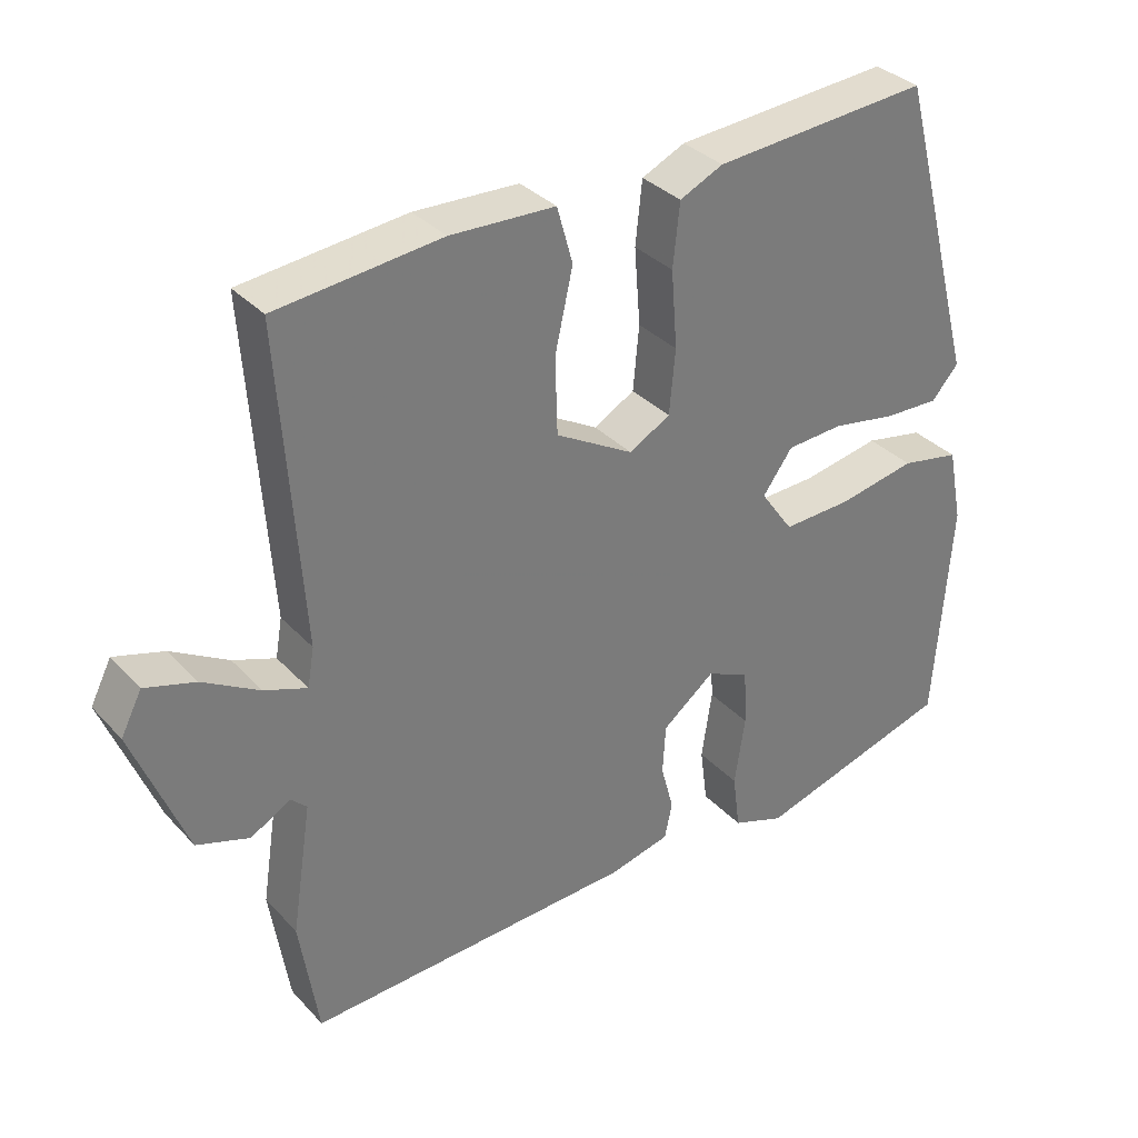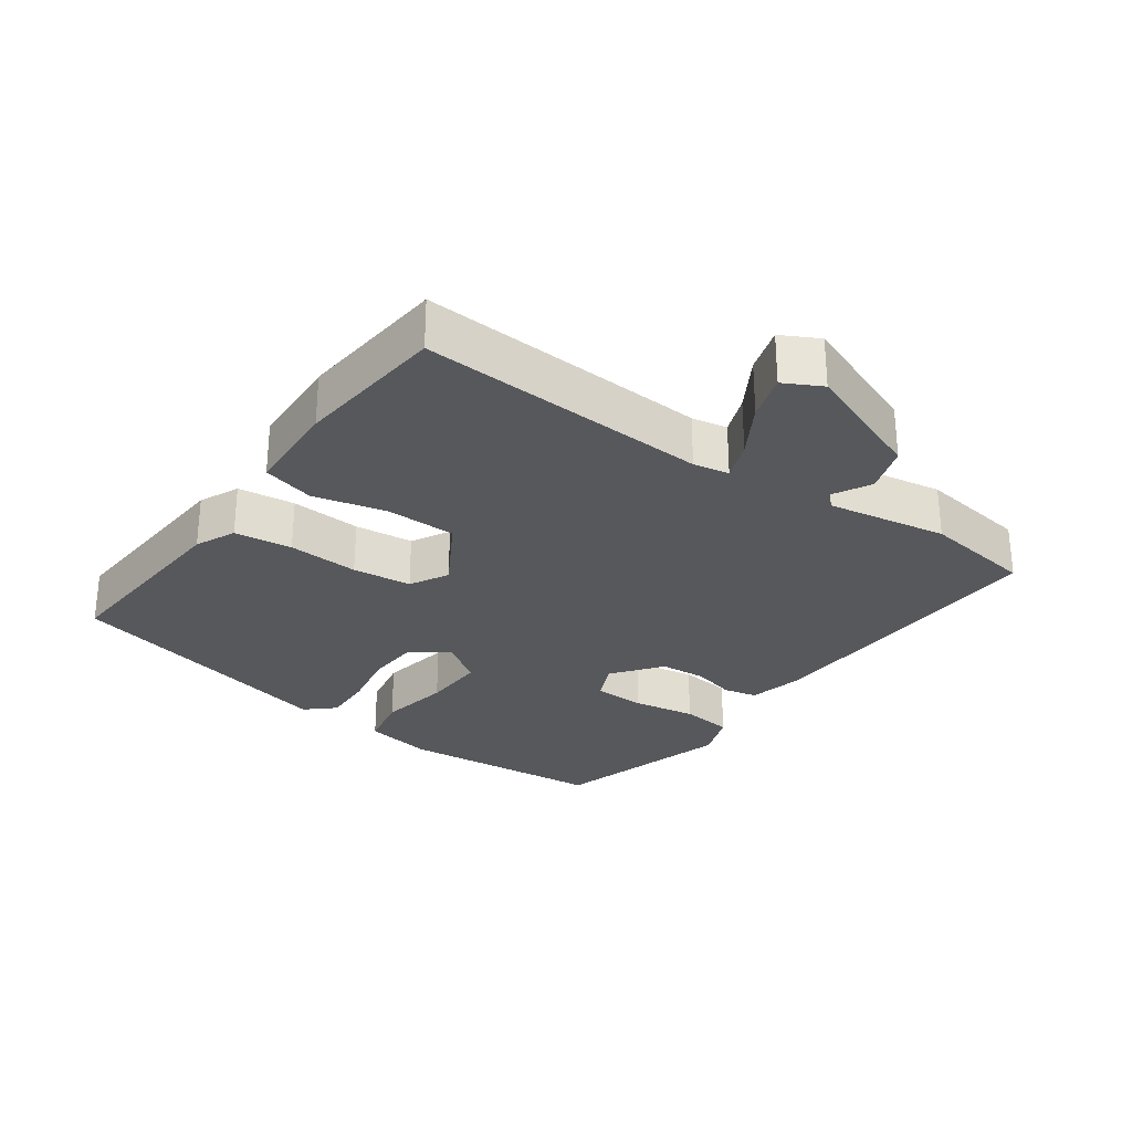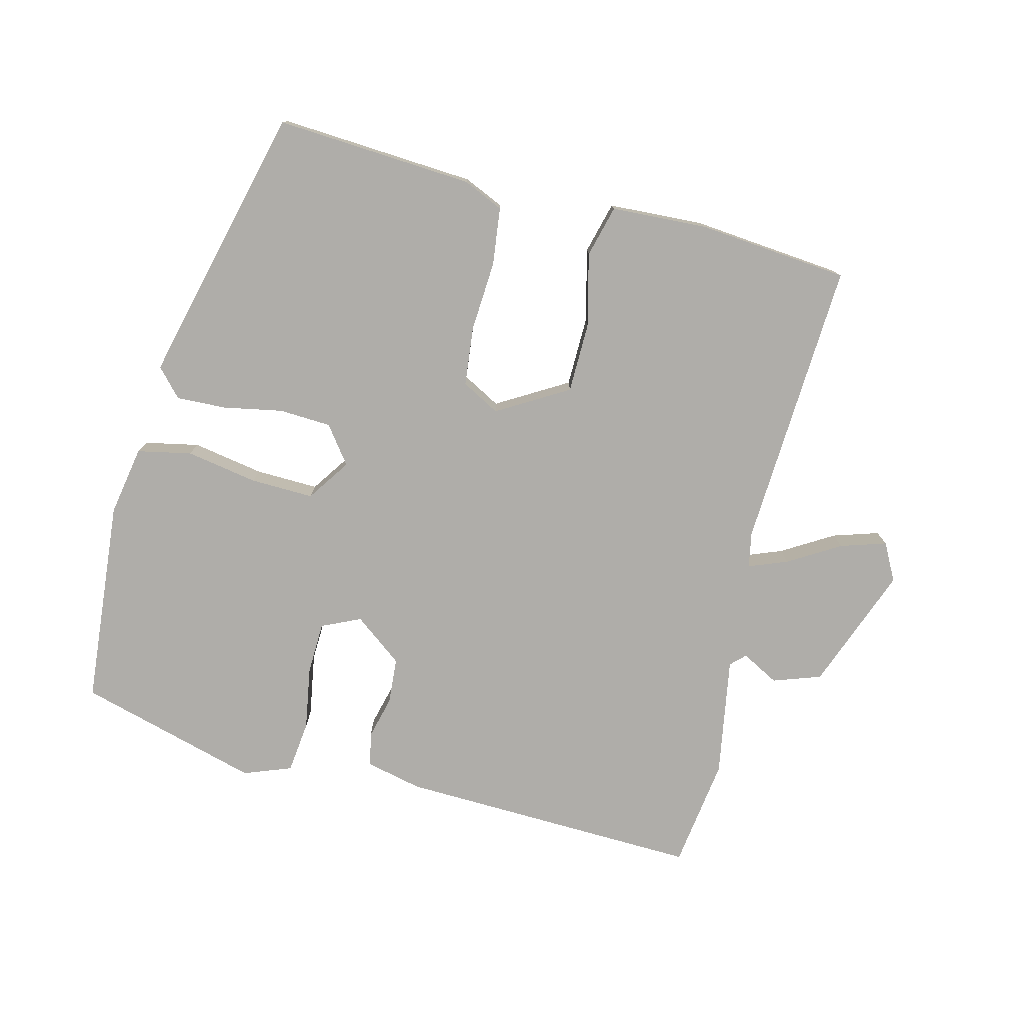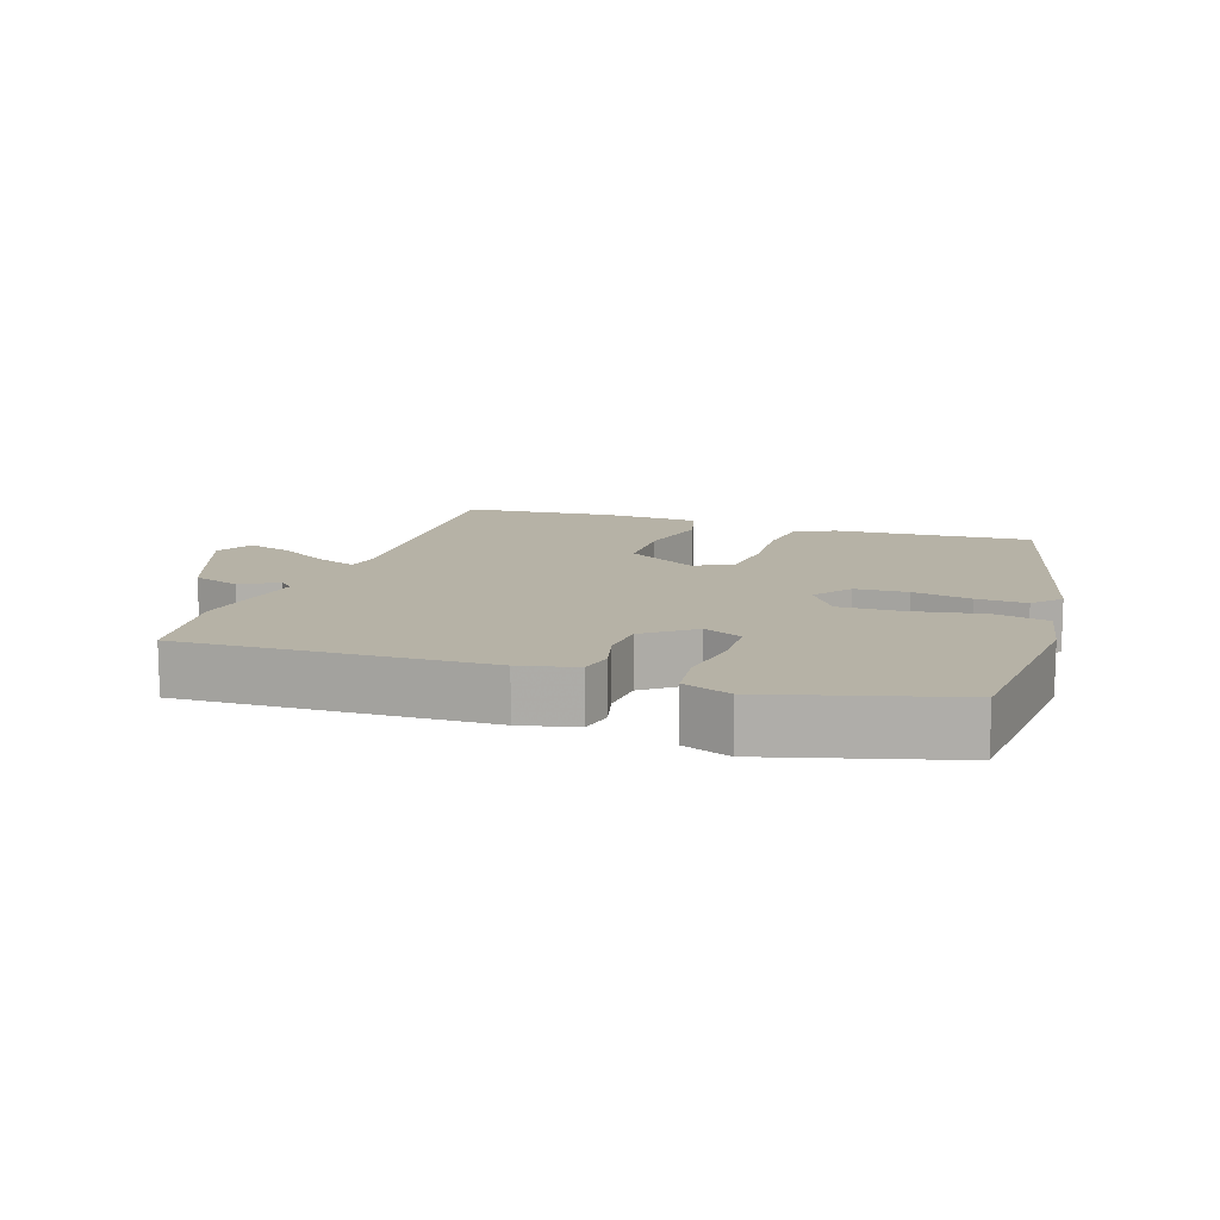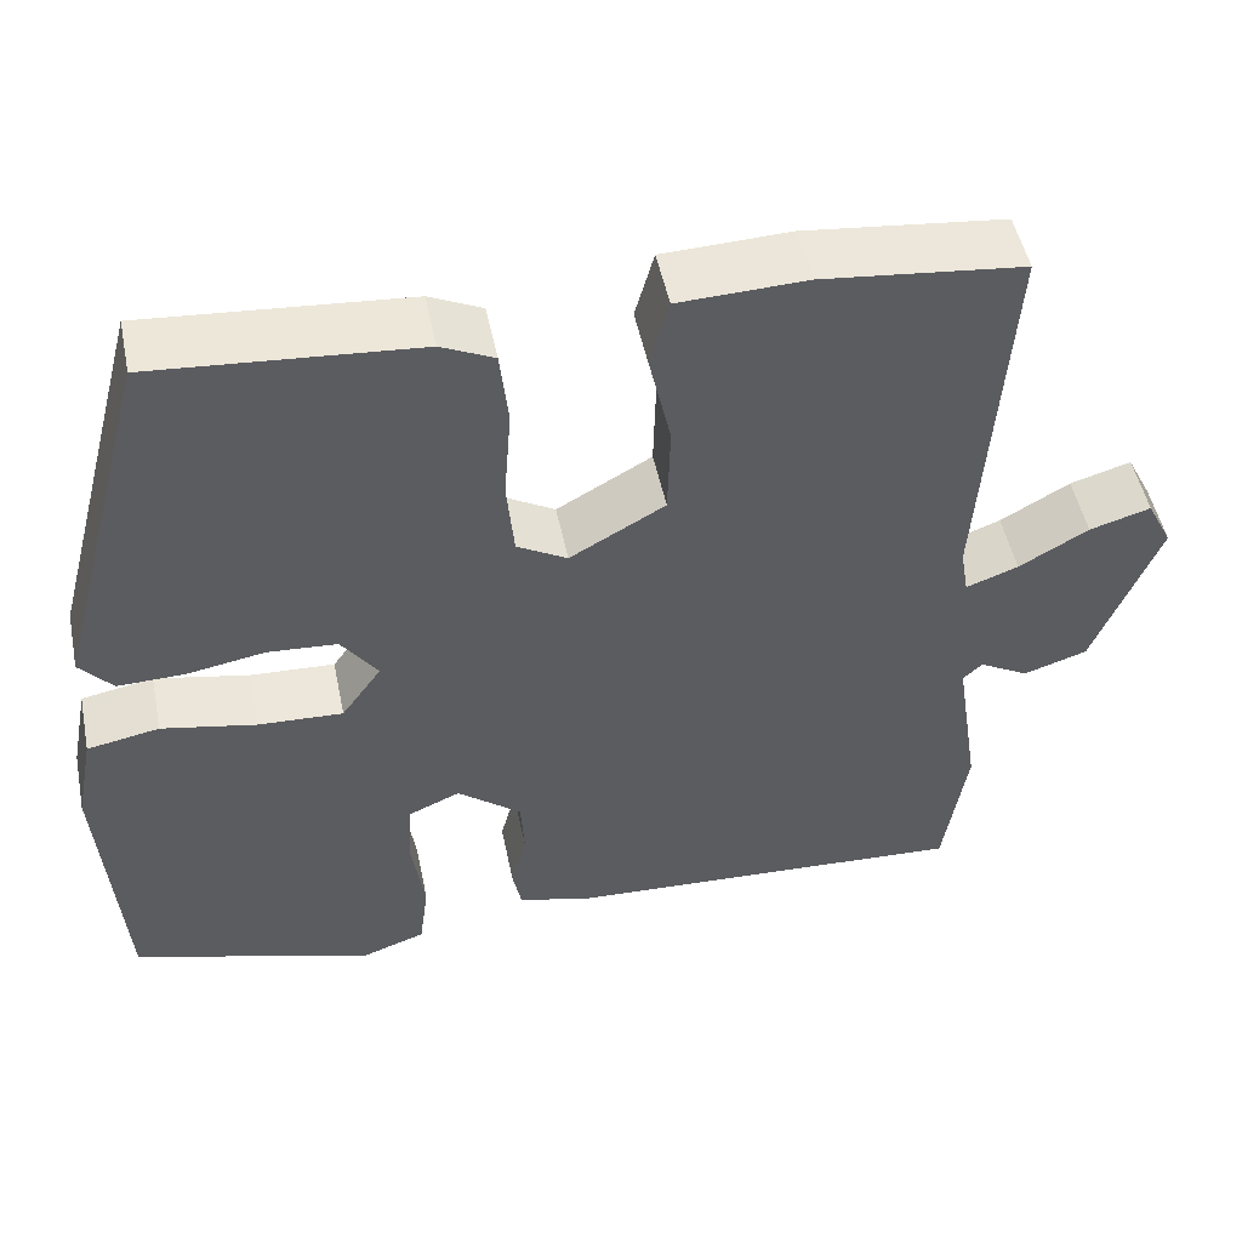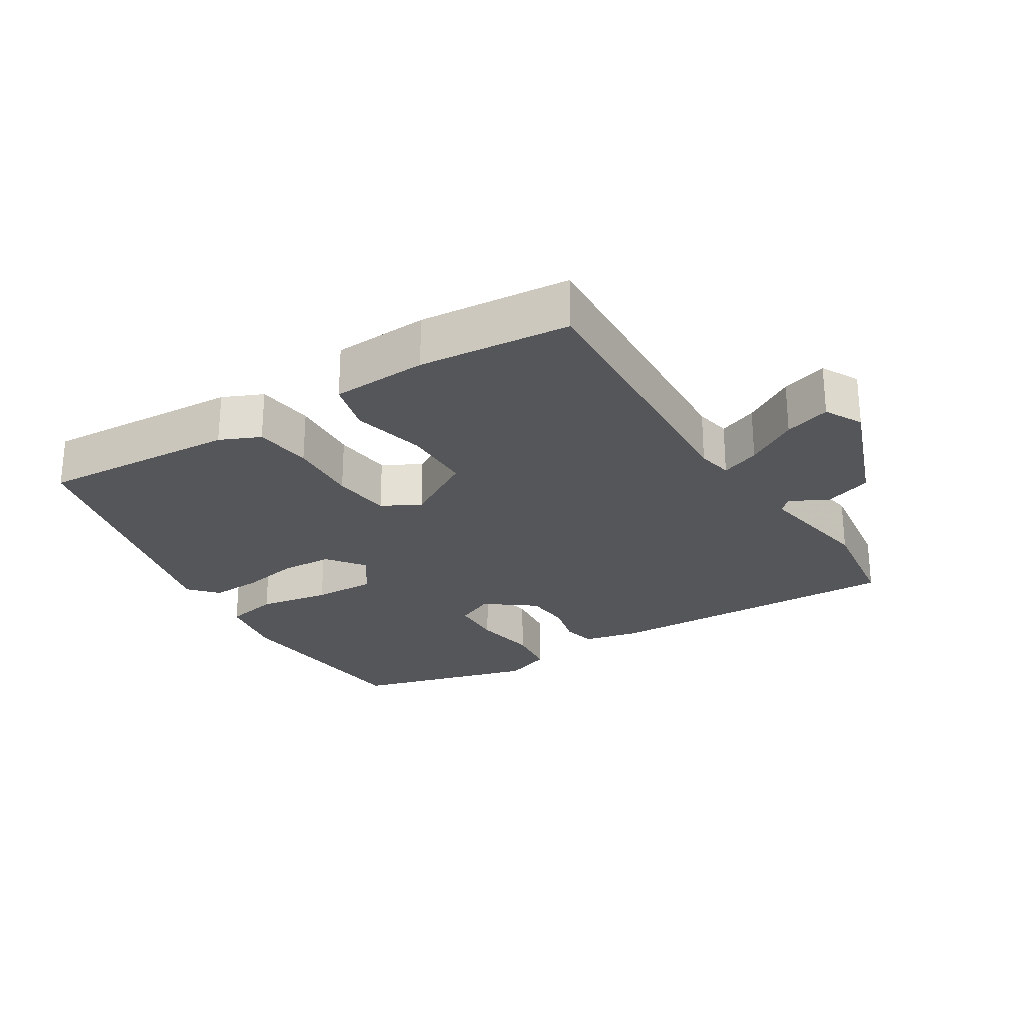
<metadata>
{"format":"obj","ext":"obj","renderer":"f3d","projection":"perspective","resolution":1024,"background":"white","views":[{"elev":33.6,"azim":144.4,"up":"+Z"},{"elev":-28.4,"azim":55.2,"up":"+Y"},{"elev":-77.2,"azim":-13.2,"up":"+Y"},{"elev":12.2,"azim":-160.5,"up":"+Y"},{"elev":50.0,"azim":-11.6,"up":"+Z"},{"elev":-25.8,"azim":32.9,"up":"+Y"}]}
</metadata>
<code>
v 0.505 0.07 0.478
v 0.476 0.07 0.056
v 0.485 0.07 0.004
v 0.542 0.07 0.025
v 0.618 0.07 0.069
v 0.685 0.07 0.089
v 0.713 0.07 0.034
v 0.642 0.07 -0.146
v 0.572 0.07 -0.169
v 0.518 0.07 -0.139
v 0.497 0.07 -0.159
v 0.524 0.07 -0.334
v 0.499 0.07 -0.495
v 0.057 0.07 -0.474
v -0.025 0.07 -0.454
v -0.035 0.07 -0.405
v -0.018 0.07 -0.342
v -0.022 0.07 -0.275
v -0.092 0.07 -0.22
v -0.149 0.07 -0.245
v -0.153 0.07 -0.321
v -0.139 0.07 -0.414
v -0.149 0.07 -0.49
v -0.219 0.07 -0.515
v -0.483 0.07 -0.437
v -0.505 0.07 -0.135
v -0.485 0.07 -0.034
v -0.406 0.07 -0.019
v -0.302 0.07 -0.039
v -0.21 0.07 -0.043
v -0.166 0.07 0.019
v -0.206 0.07 0.074
v -0.282 0.07 0.079
v -0.368 0.07 0.064
v -0.441 0.07 0.062
v -0.477 0.07 0.103
v -0.369 0.07 0.508
v -0.081 0.07 0.485
v -0.023 0.07 0.458
v -0.014 0.07 0.374
v -0.022 0.07 0.271
v -0.014 0.07 0.185
v 0.041 0.07 0.154
v 0.145 0.07 0.213
v 0.148 0.07 0.315
v 0.124 0.07 0.422
v 0.145 0.07 0.497
v 0.285 0.07 0.502
v 0.505 0 0.478
v 0.476 0 0.056
v 0.485 0 0.004
v 0.542 0 0.025
v 0.618 0 0.069
v 0.685 0 0.089
v 0.713 0 0.034
v 0.642 0 -0.146
v 0.572 0 -0.169
v 0.518 0 -0.139
v 0.497 0 -0.159
v 0.524 0 -0.334
v 0.499 0 -0.495
v 0.057 0 -0.474
v -0.025 0 -0.454
v -0.035 0 -0.405
v -0.018 0 -0.342
v -0.022 0 -0.275
v -0.092 0 -0.22
v -0.149 0 -0.245
v -0.153 0 -0.321
v -0.139 0 -0.414
v -0.149 0 -0.49
v -0.219 0 -0.515
v -0.483 0 -0.437
v -0.505 0 -0.135
v -0.485 0 -0.034
v -0.406 0 -0.019
v -0.302 0 -0.039
v -0.21 0 -0.043
v -0.166 0 0.019
v -0.206 0 0.074
v -0.282 0 0.079
v -0.368 0 0.064
v -0.441 0 0.062
v -0.477 0 0.103
v -0.369 0 0.508
v -0.081 0 0.485
v -0.023 0 0.458
v -0.014 0 0.374
v -0.022 0 0.271
v -0.014 0 0.185
v 0.041 0 0.154
v 0.145 0 0.213
v 0.148 0 0.315
v 0.124 0 0.422
v 0.145 0 0.497
v 0.285 0 0.502
f 48 1 2
f 47 48 2
f 46 47 2
f 45 46 2
f 44 45 2 3
f 43 44 3
f 39 40 41
f 38 39 41
f 37 38 41
f 36 37 41
f 35 36 41
f 34 35 41
f 33 34 41
f 32 33 41 42
f 31 32 42 43
f 27 28 29
f 26 27 29
f 25 26 29
f 24 25 29
f 23 24 29
f 22 23 29
f 21 22 29
f 20 21 29 30
f 30 31 43
f 20 30 43
f 19 20 43
f 15 16 17
f 14 15 17
f 13 14 17
f 12 13 17
f 11 12 17
f 10 11 17 18
f 8 9 10
f 7 8 10
f 6 7 10
f 5 6 10
f 4 5 10
f 10 18 19
f 4 10 19
f 3 4 19
f 3 19 43
f 50 49 96
f 50 96 95
f 50 95 94
f 50 94 93
f 51 50 93 92
f 51 92 91
f 89 88 87
f 89 87 86
f 89 86 85
f 89 85 84
f 89 84 83
f 89 83 82
f 89 82 81
f 90 89 81 80
f 91 90 80 79
f 77 76 75
f 77 75 74
f 77 74 73
f 77 73 72
f 77 72 71
f 77 71 70
f 77 70 69
f 78 77 69 68
f 91 79 78
f 91 78 68
f 91 68 67
f 65 64 63
f 65 63 62
f 65 62 61
f 65 61 60
f 65 60 59
f 66 65 59 58
f 58 57 56
f 58 56 55
f 58 55 54
f 58 54 53
f 58 53 52
f 67 66 58
f 67 58 52
f 67 52 51
f 91 67 51
f 1 49 50 2
f 2 50 51 3
f 3 51 52 4
f 4 52 53 5
f 5 53 54 6
f 6 54 55 7
f 7 55 56 8
f 8 56 57 9
f 9 57 58 10
f 10 58 59 11
f 11 59 60 12
f 12 60 61 13
f 13 61 62 14
f 14 62 63 15
f 15 63 64 16
f 16 64 65 17
f 17 65 66 18
f 18 66 67 19
f 19 67 68 20
f 20 68 69 21
f 21 69 70 22
f 22 70 71 23
f 23 71 72 24
f 24 72 73 25
f 25 73 74 26
f 26 74 75 27
f 27 75 76 28
f 28 76 77 29
f 29 77 78 30
f 30 78 79 31
f 31 79 80 32
f 32 80 81 33
f 33 81 82 34
f 34 82 83 35
f 35 83 84 36
f 36 84 85 37
f 37 85 86 38
f 38 86 87 39
f 39 87 88 40
f 40 88 89 41
f 41 89 90 42
f 42 90 91 43
f 43 91 92 44
f 44 92 93 45
f 45 93 94 46
f 46 94 95 47
f 47 95 96 48
f 48 96 49 1

</code>
